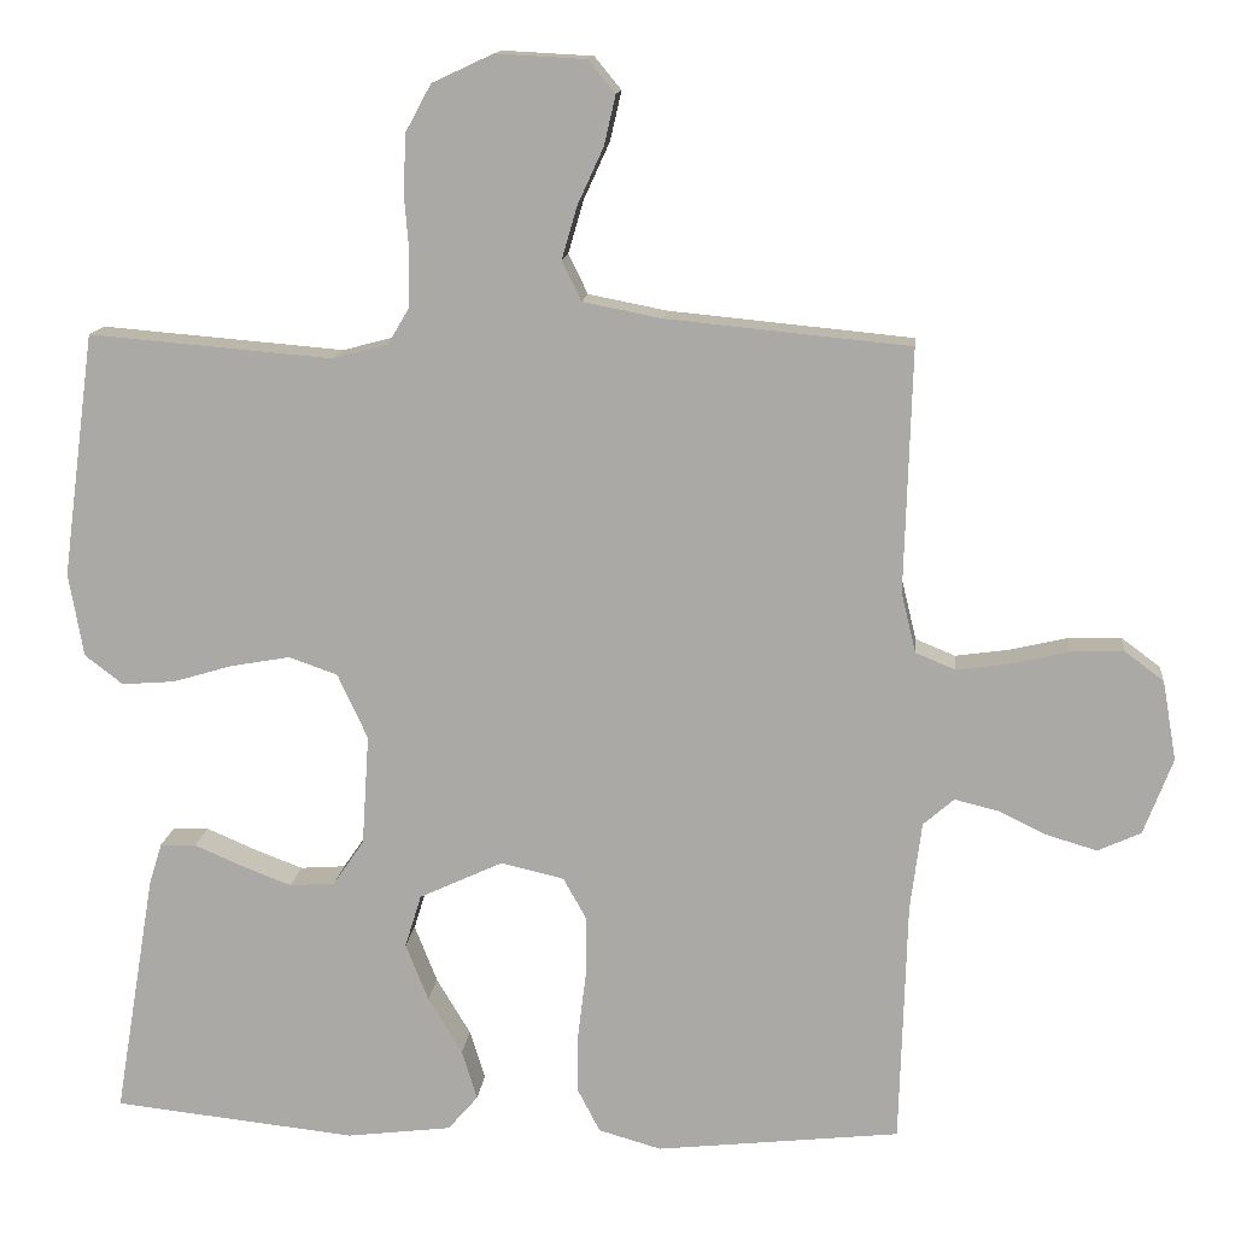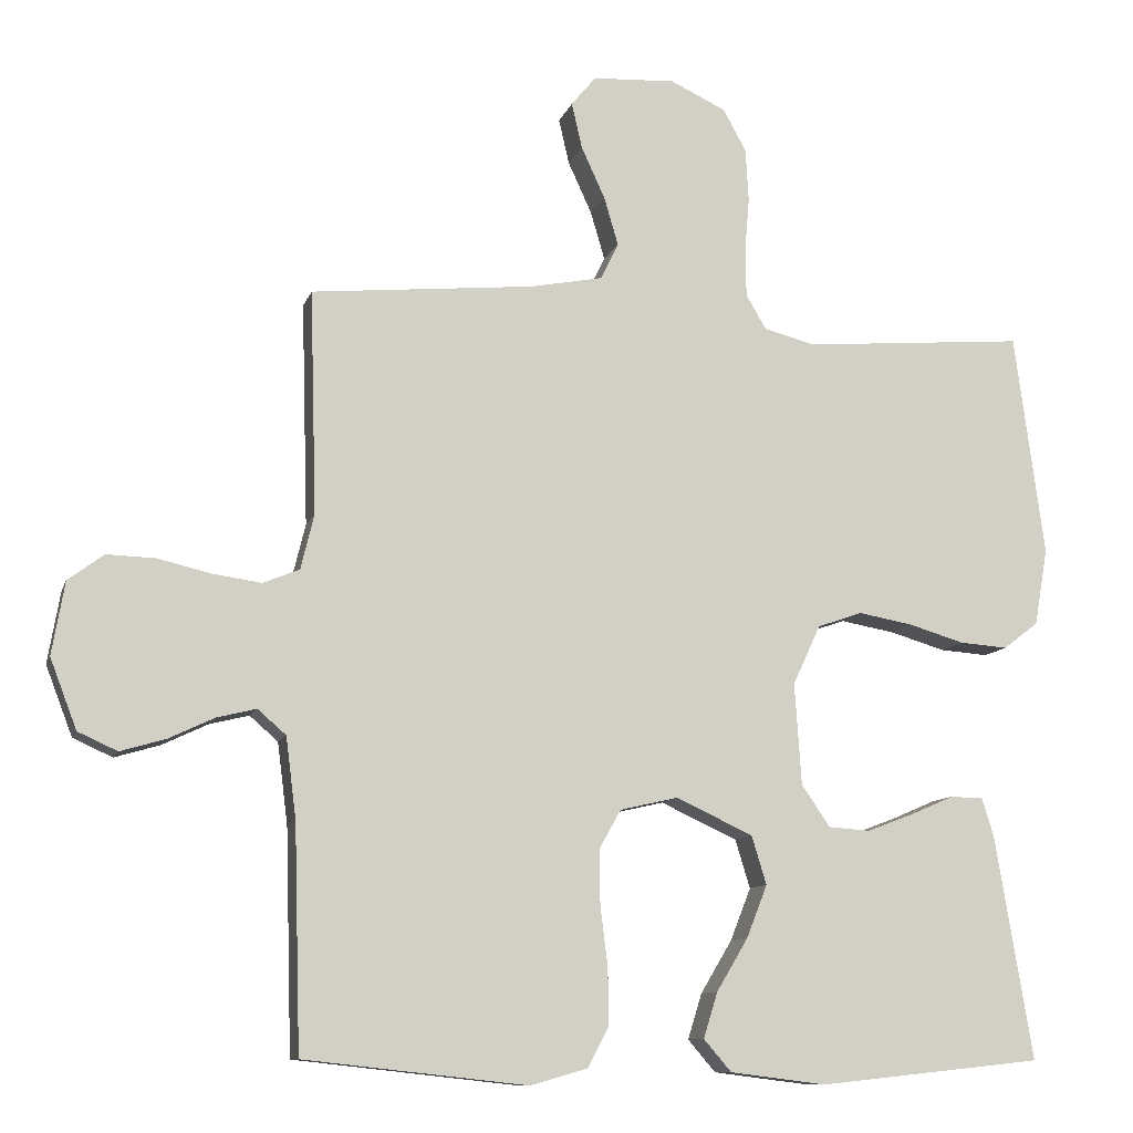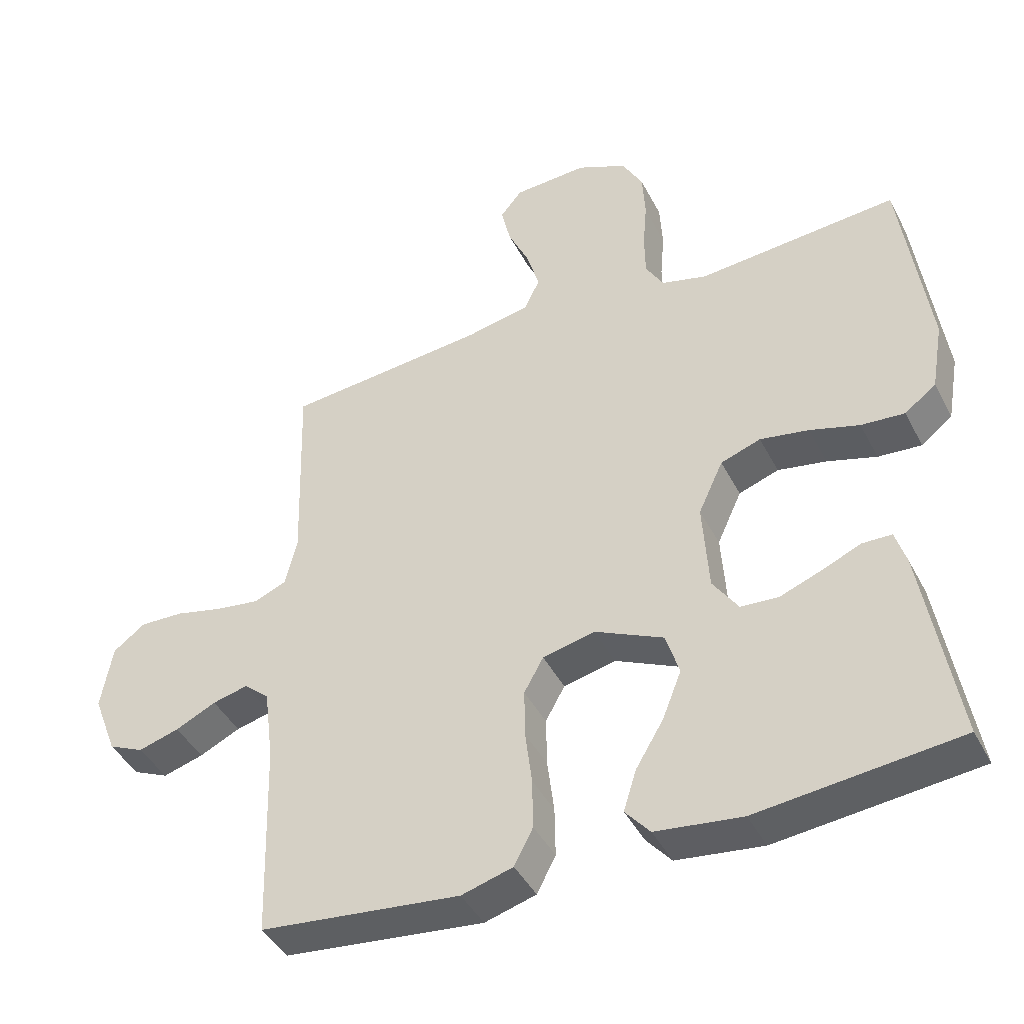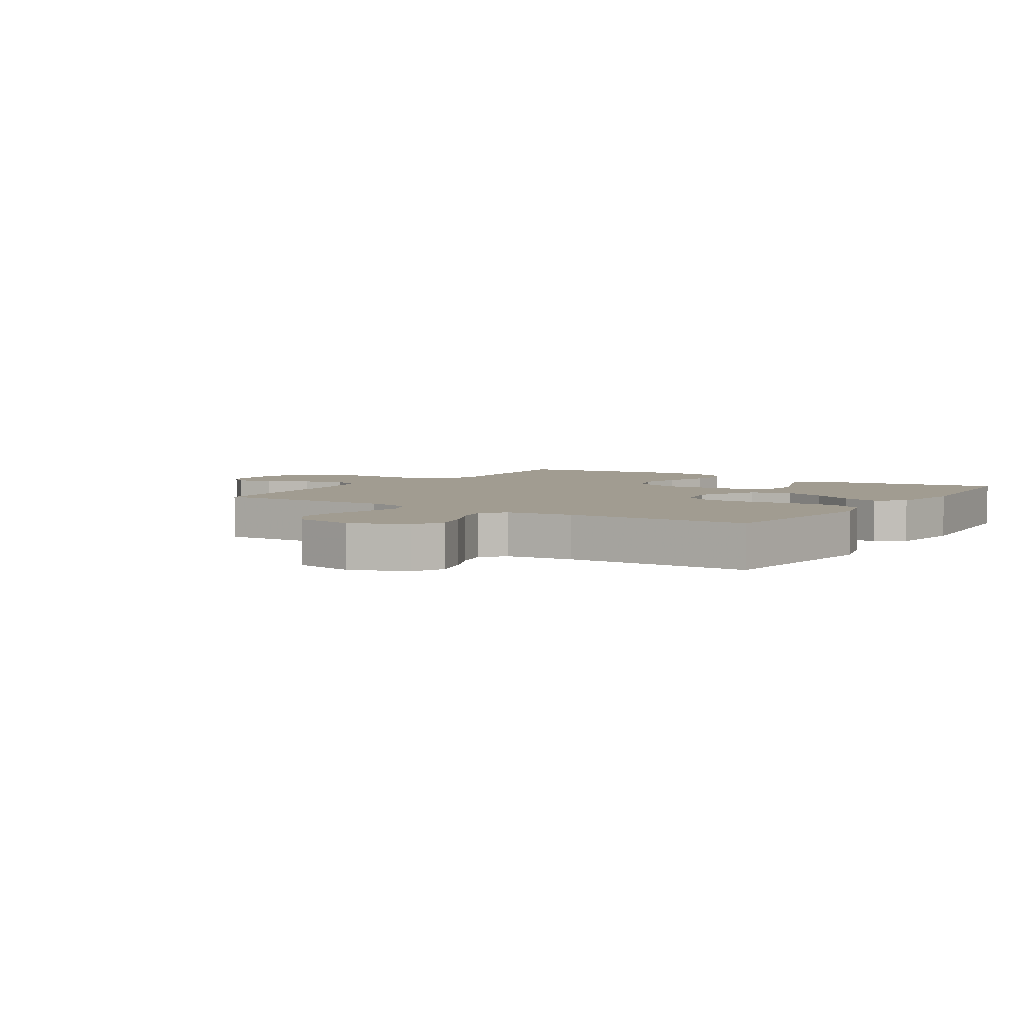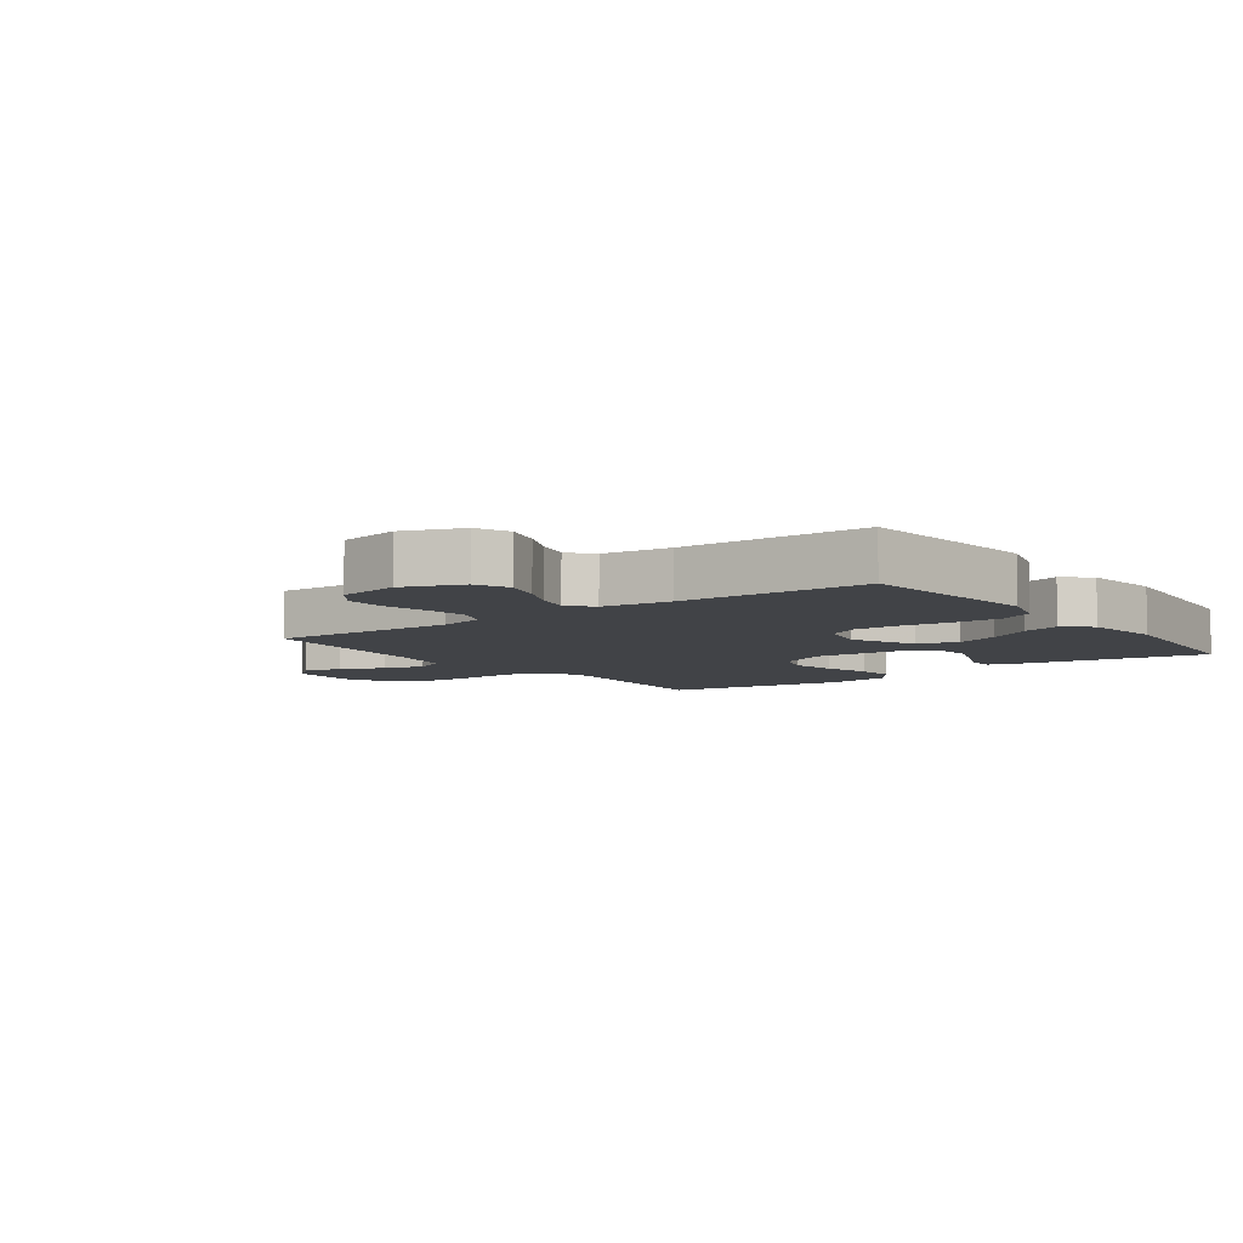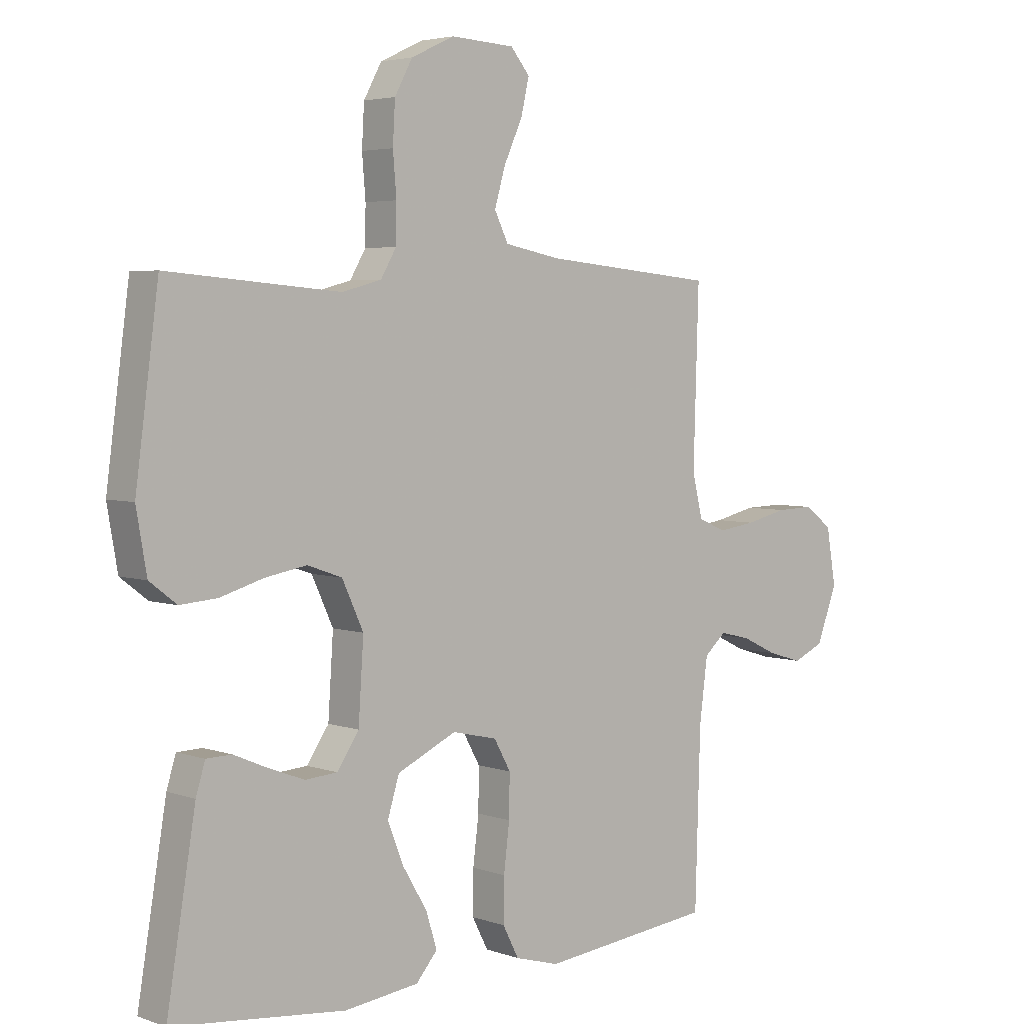
<metadata>
{"format":"obj","ext":"obj","renderer":"f3d","projection":"perspective","resolution":1024,"background":"white","views":[{"elev":13.5,"azim":5.7,"up":"+Z"},{"elev":-10.4,"azim":165.4,"up":"+Z"},{"elev":-42.8,"azim":-154.3,"up":"+Z"},{"elev":4.5,"azim":123.4,"up":"+Y"},{"elev":-6.9,"azim":126.4,"up":"+Y"},{"elev":4.1,"azim":-41.4,"up":"+Z"}]}
</metadata>
<code>
v -0.5 0.07 0.5
v -0.2 0.07 0.475
v -0.132 0.07 0.493
v -0.105 0.07 0.539
v -0.104 0.07 0.604
v -0.11 0.07 0.676
v -0.106 0.07 0.747
v -0.075 0.07 0.804
v 0 0.07 0.839
v 0.111 0.07 0.833
v 0.144 0.07 0.793
v 0.13 0.07 0.732
v 0.098 0.07 0.662
v 0.079 0.07 0.597
v 0.103 0.07 0.548
v 0.2 0.07 0.529
v 0.5 0.07 0.5
v 0.491 0.07 0.2
v 0.509 0.07 0.126
v 0.558 0.07 0.106
v 0.623 0.07 0.115
v 0.695 0.07 0.132
v 0.76 0.07 0.134
v 0.808 0.07 0.098
v 0.825 0.07 0
v 0.789 0.07 -0.094
v 0.736 0.07 -0.118
v 0.675 0.07 -0.1
v 0.614 0.07 -0.071
v 0.561 0.07 -0.058
v 0.523 0.07 -0.091
v 0.509 0.07 -0.2
v 0.5 0.07 -0.5
v 0.2 0.07 -0.533
v 0.123 0.07 -0.511
v 0.095 0.07 -0.457
v 0.096 0.07 -0.382
v 0.106 0.07 -0.301
v 0.107 0.07 -0.228
v 0.078 0.07 -0.176
v 0 0.07 -0.158
v -0.103 0.07 -0.206
v -0.123 0.07 -0.271
v -0.095 0.07 -0.342
v -0.053 0.07 -0.412
v -0.034 0.07 -0.473
v -0.071 0.07 -0.516
v -0.2 0.07 -0.532
v -0.5 0.07 -0.5
v -0.45 0.07 -0.2
v -0.434 0.07 -0.148
v -0.39 0.07 -0.147
v -0.332 0.07 -0.172
v -0.269 0.07 -0.196
v -0.213 0.07 -0.192
v -0.175 0.07 -0.136
v -0.166 0.07 0
v -0.203 0.07 0.08
v -0.263 0.07 0.101
v -0.336 0.07 0.088
v -0.41 0.07 0.066
v -0.475 0.07 0.061
v -0.522 0.07 0.097
v -0.54 0.07 0.2
v -0.5 0 0.5
v -0.2 0 0.475
v -0.132 0 0.493
v -0.105 0 0.539
v -0.104 0 0.604
v -0.11 0 0.676
v -0.106 0 0.747
v -0.075 0 0.804
v 0 0 0.839
v 0.111 0 0.833
v 0.144 0 0.793
v 0.13 0 0.732
v 0.098 0 0.662
v 0.079 0 0.597
v 0.103 0 0.548
v 0.2 0 0.529
v 0.5 0 0.5
v 0.491 0 0.2
v 0.509 0 0.126
v 0.558 0 0.106
v 0.623 0 0.115
v 0.695 0 0.132
v 0.76 0 0.134
v 0.808 0 0.098
v 0.825 0 0
v 0.789 0 -0.094
v 0.736 0 -0.118
v 0.675 0 -0.1
v 0.614 0 -0.071
v 0.561 0 -0.058
v 0.523 0 -0.091
v 0.509 0 -0.2
v 0.5 0 -0.5
v 0.2 0 -0.533
v 0.123 0 -0.511
v 0.095 0 -0.457
v 0.096 0 -0.382
v 0.106 0 -0.301
v 0.107 0 -0.228
v 0.078 0 -0.176
v 0 0 -0.158
v -0.103 0 -0.206
v -0.123 0 -0.271
v -0.095 0 -0.342
v -0.053 0 -0.412
v -0.034 0 -0.473
v -0.071 0 -0.516
v -0.2 0 -0.532
v -0.5 0 -0.5
v -0.45 0 -0.2
v -0.434 0 -0.148
v -0.39 0 -0.147
v -0.332 0 -0.172
v -0.269 0 -0.196
v -0.213 0 -0.192
v -0.175 0 -0.136
v -0.166 0 0
v -0.203 0 0.08
v -0.263 0 0.101
v -0.336 0 0.088
v -0.41 0 0.066
v -0.475 0 0.061
v -0.522 0 0.097
v -0.54 0 0.2
f 63 64 1 2
f 60 61 62 63
f 59 60 63 2
f 58 59 2 3
f 57 58 3 4
f 56 57 4
f 50 51 52 53
f 50 53 54
f 49 50 54
f 48 49 54 55
f 44 45 46 47
f 43 44 47 48
f 35 36 37 38
f 35 38 39
f 32 33 34 35
f 31 32 35 39
f 30 31 39 40
f 26 27 28 29
f 26 29 30
f 25 26 30
f 24 25 30
f 21 22 23 24
f 20 21 24 30
f 19 20 30 40
f 16 17 18
f 15 16 18 19
f 10 11 12 13
f 10 13 14
f 9 10 14
f 8 9 14
f 5 6 7 8
f 4 5 8 14
f 56 4 14 15
f 43 48 55 56
f 42 43 56 15
f 15 19 40 41
f 15 41 42
f 66 65 128 127
f 127 126 125 124
f 66 127 124 123
f 67 66 123 122
f 68 67 122 121
f 68 121 120
f 117 116 115 114
f 118 117 114
f 118 114 113
f 119 118 113 112
f 111 110 109 108
f 112 111 108 107
f 102 101 100 99
f 103 102 99
f 99 98 97 96
f 103 99 96 95
f 104 103 95 94
f 93 92 91 90
f 94 93 90
f 94 90 89
f 94 89 88
f 88 87 86 85
f 94 88 85 84
f 104 94 84 83
f 82 81 80
f 83 82 80 79
f 77 76 75 74
f 78 77 74
f 78 74 73
f 78 73 72
f 72 71 70 69
f 78 72 69 68
f 79 78 68 120
f 120 119 112 107
f 79 120 107 106
f 105 104 83 79
f 106 105 79
f 1 65 66 2
f 2 66 67 3
f 3 67 68 4
f 4 68 69 5
f 5 69 70 6
f 6 70 71 7
f 7 71 72 8
f 8 72 73 9
f 9 73 74 10
f 10 74 75 11
f 11 75 76 12
f 12 76 77 13
f 13 77 78 14
f 14 78 79 15
f 15 79 80 16
f 16 80 81 17
f 17 81 82 18
f 18 82 83 19
f 19 83 84 20
f 20 84 85 21
f 21 85 86 22
f 22 86 87 23
f 23 87 88 24
f 24 88 89 25
f 25 89 90 26
f 26 90 91 27
f 27 91 92 28
f 28 92 93 29
f 29 93 94 30
f 30 94 95 31
f 31 95 96 32
f 32 96 97 33
f 33 97 98 34
f 34 98 99 35
f 35 99 100 36
f 36 100 101 37
f 37 101 102 38
f 38 102 103 39
f 39 103 104 40
f 40 104 105 41
f 41 105 106 42
f 42 106 107 43
f 43 107 108 44
f 44 108 109 45
f 45 109 110 46
f 46 110 111 47
f 47 111 112 48
f 48 112 113 49
f 49 113 114 50
f 50 114 115 51
f 51 115 116 52
f 52 116 117 53
f 53 117 118 54
f 54 118 119 55
f 55 119 120 56
f 56 120 121 57
f 57 121 122 58
f 58 122 123 59
f 59 123 124 60
f 60 124 125 61
f 61 125 126 62
f 62 126 127 63
f 63 127 128 64
f 64 128 65 1

</code>
